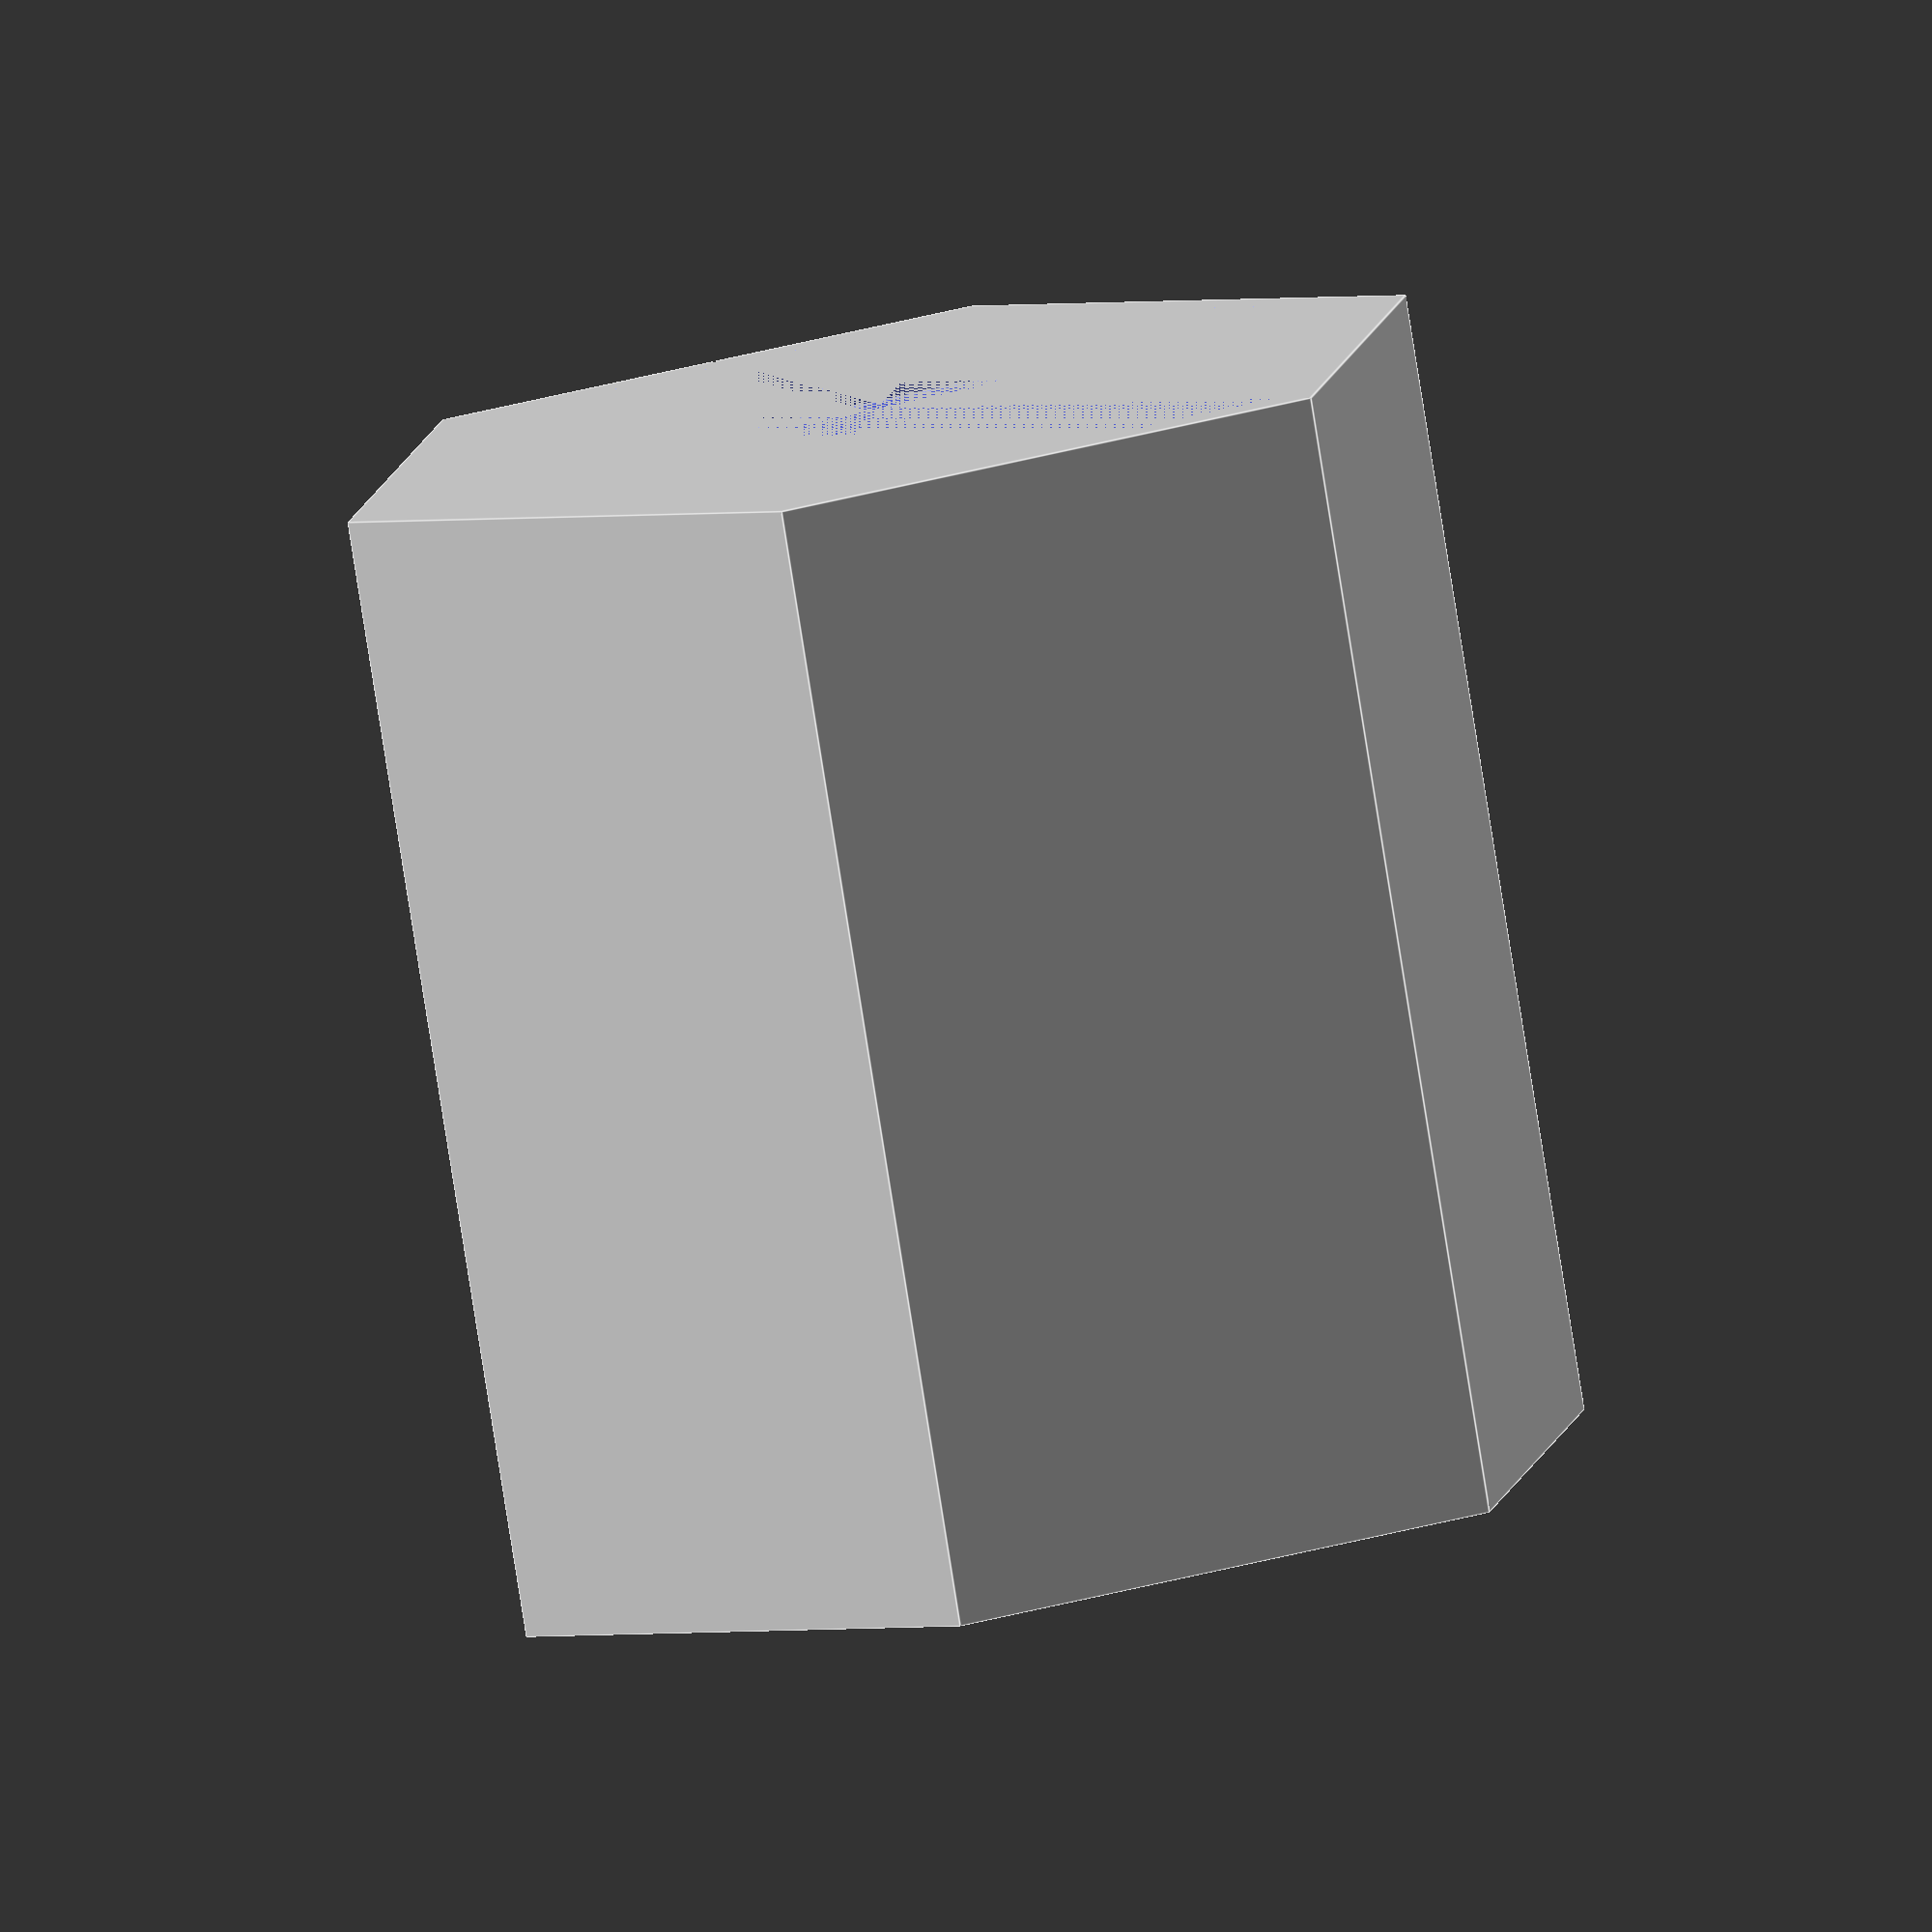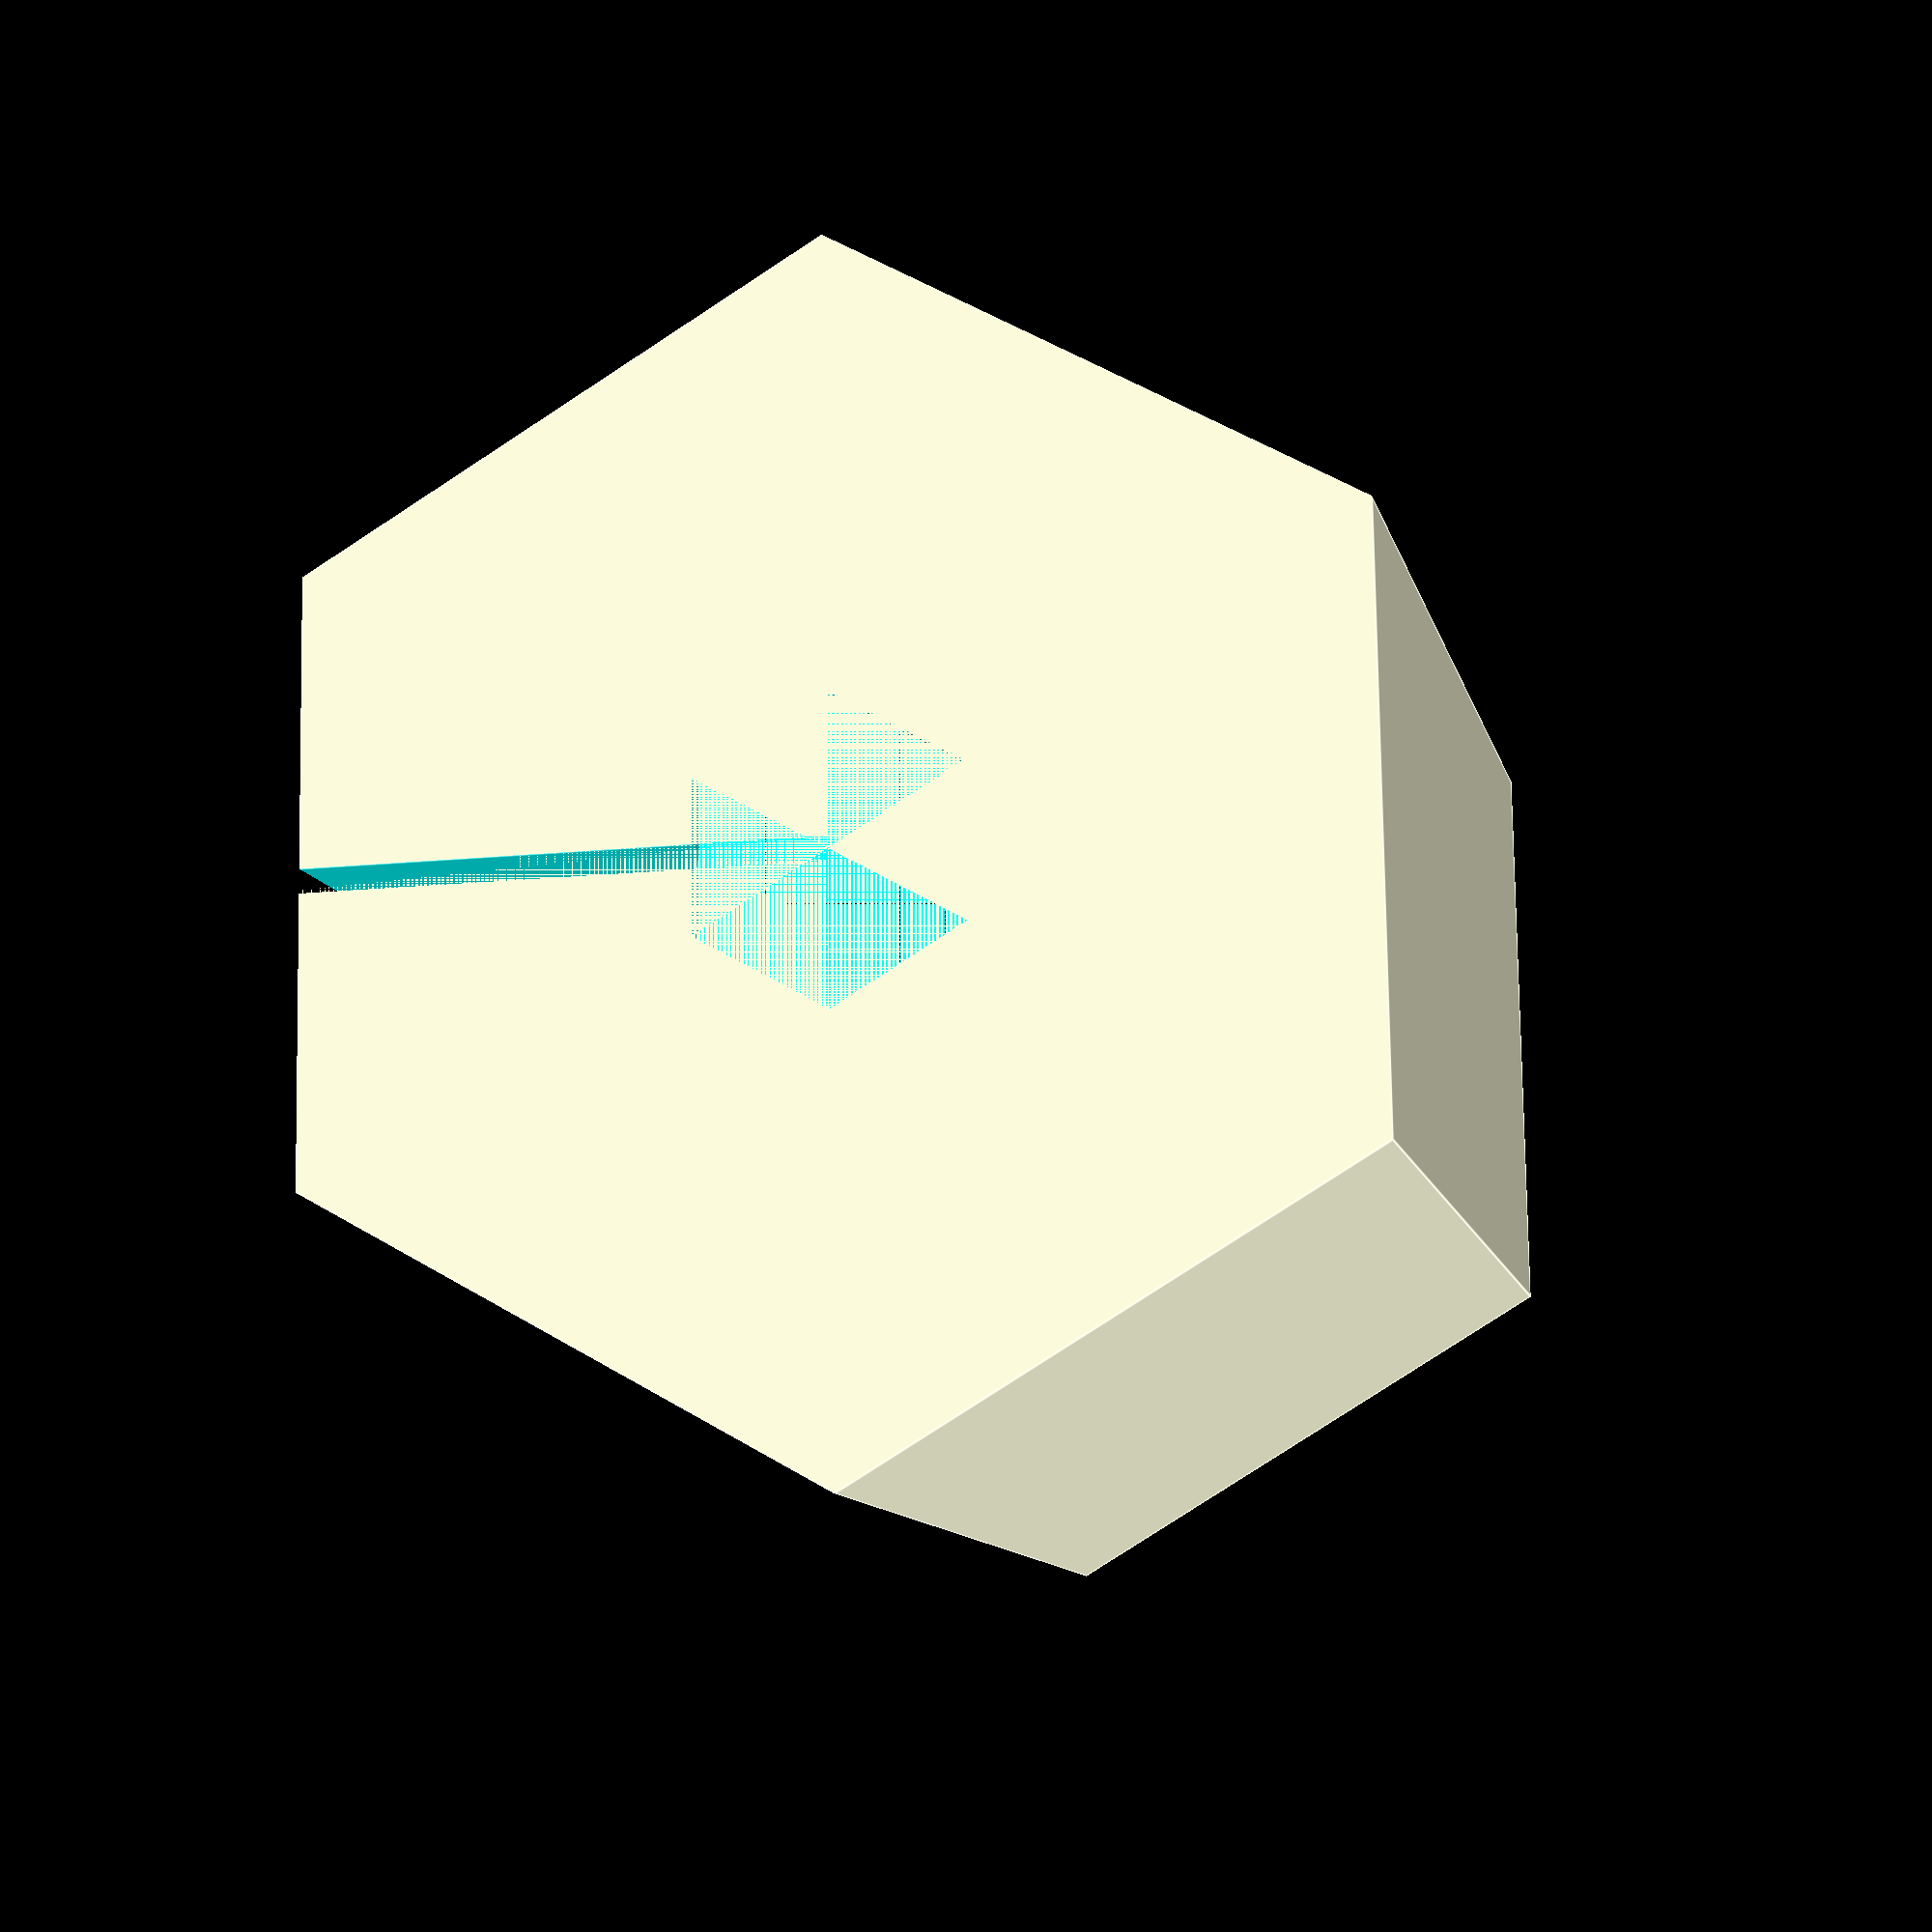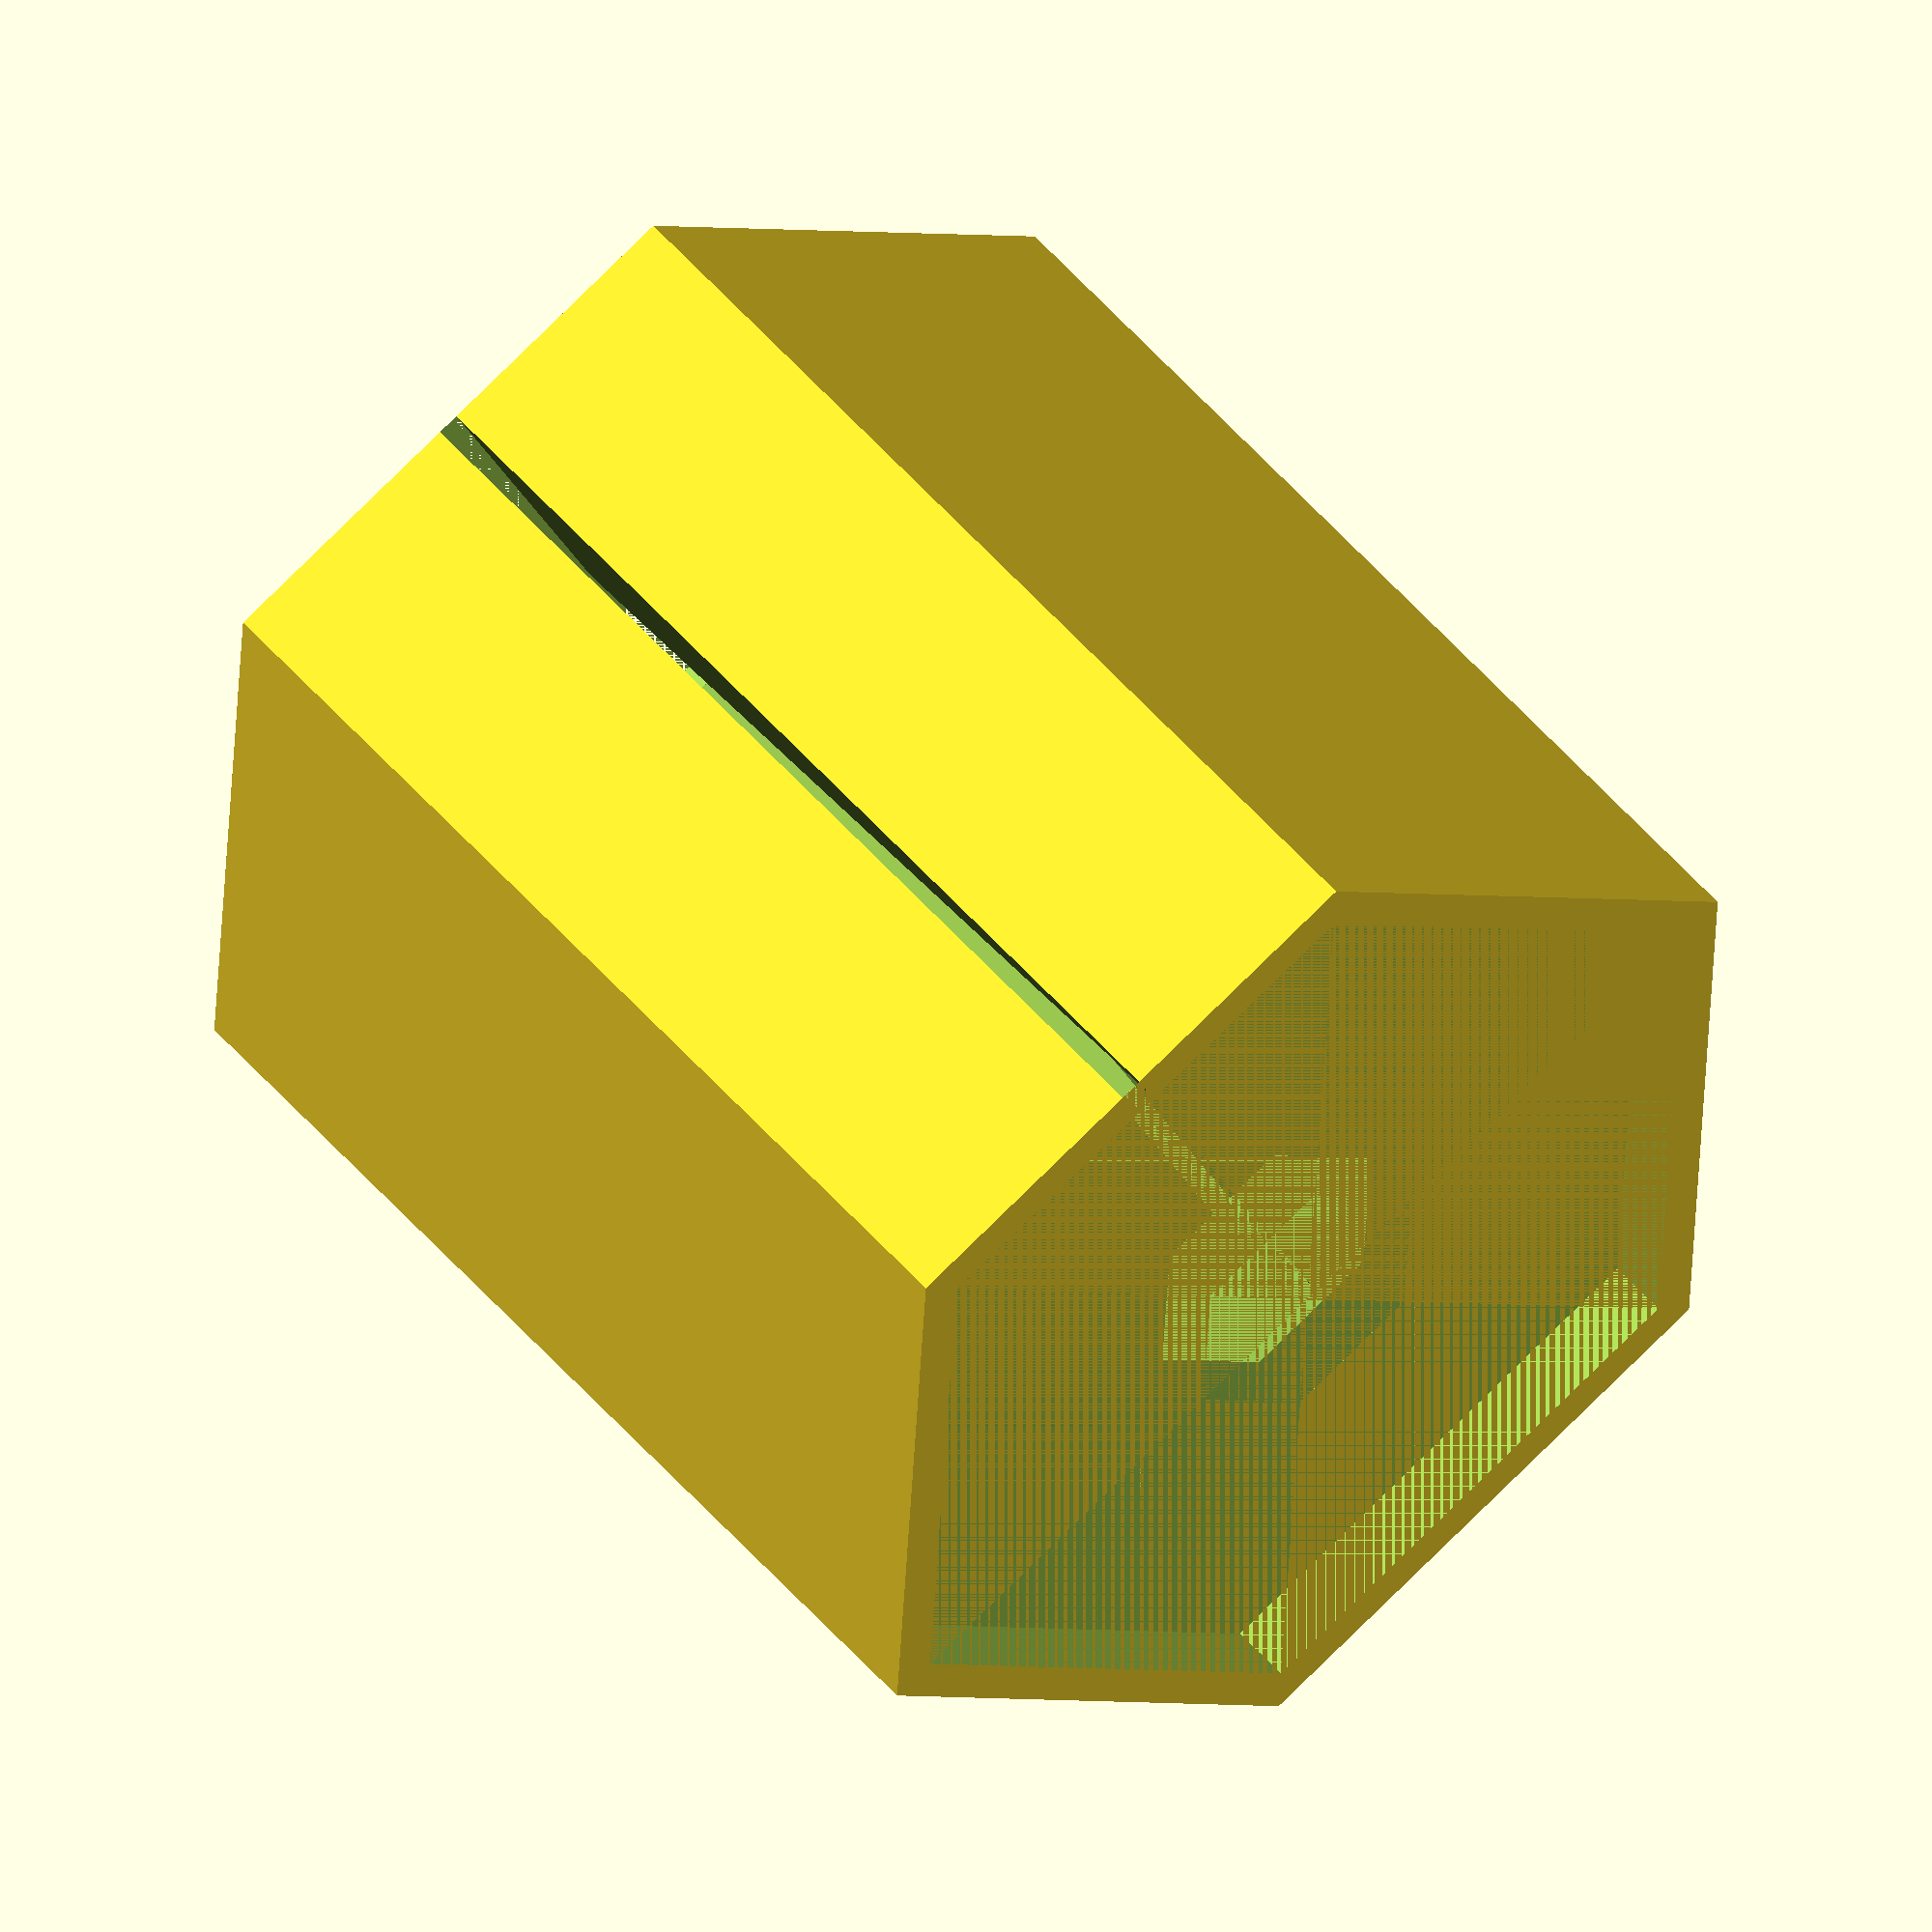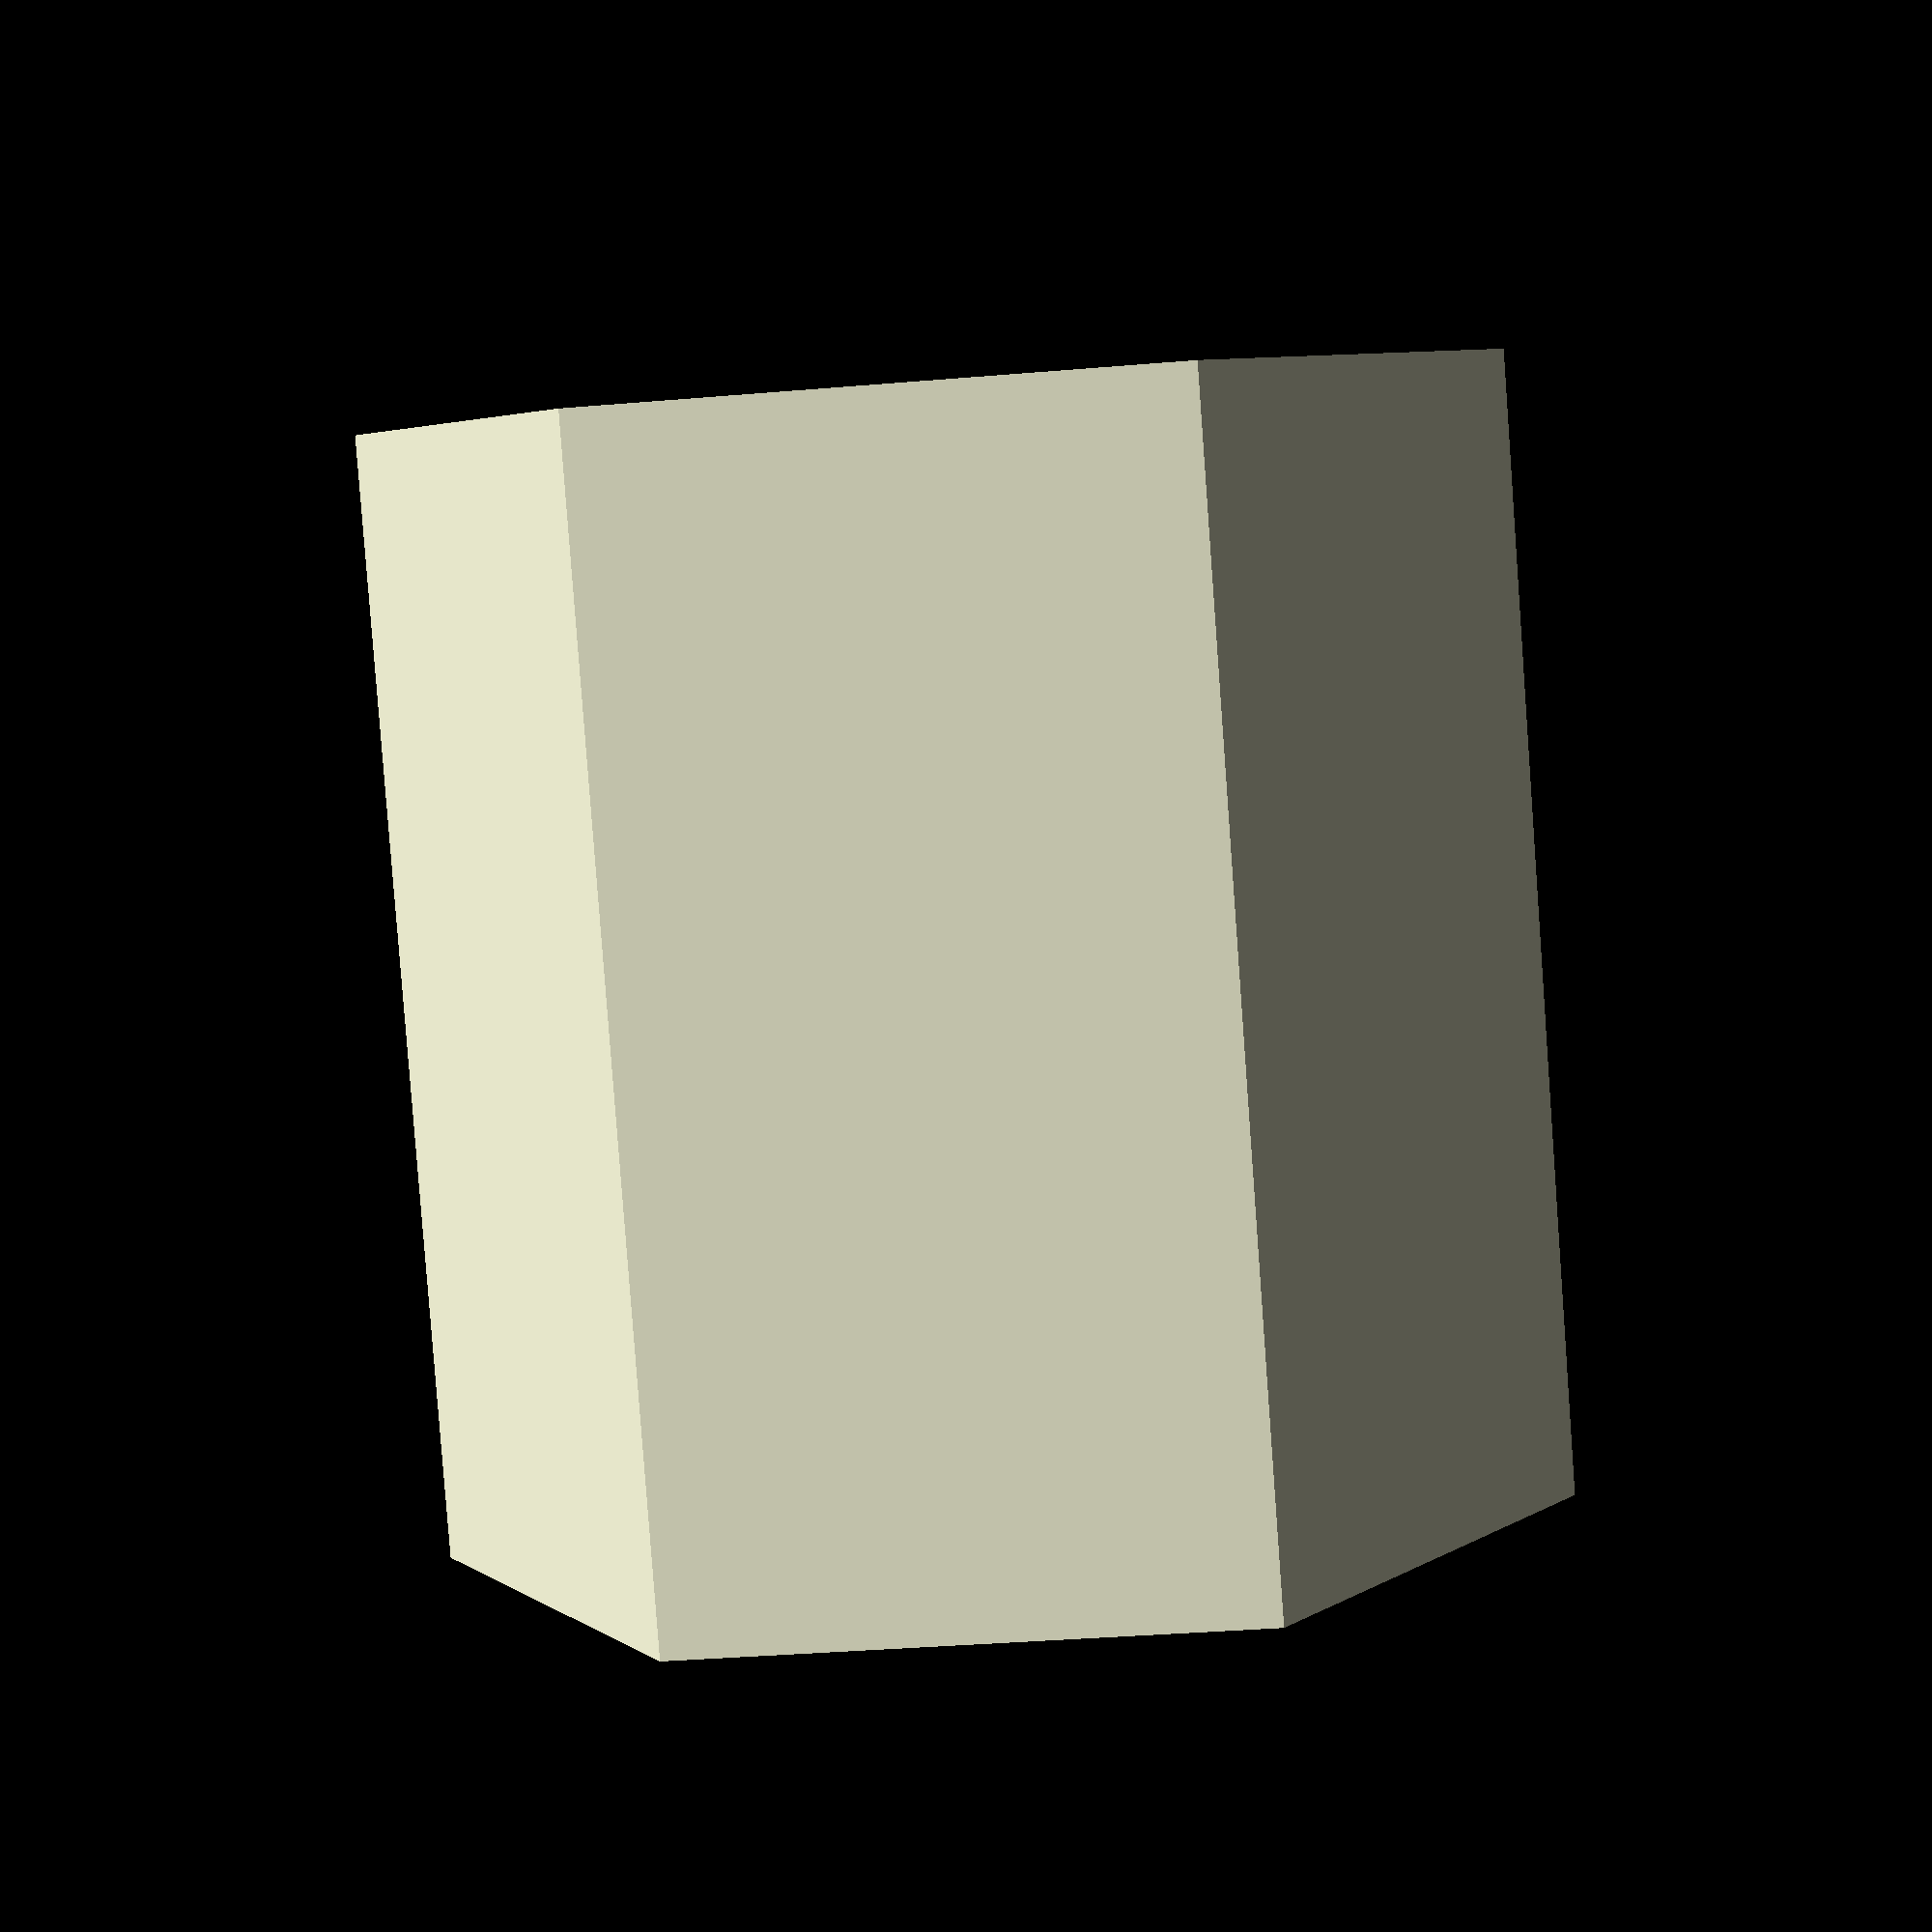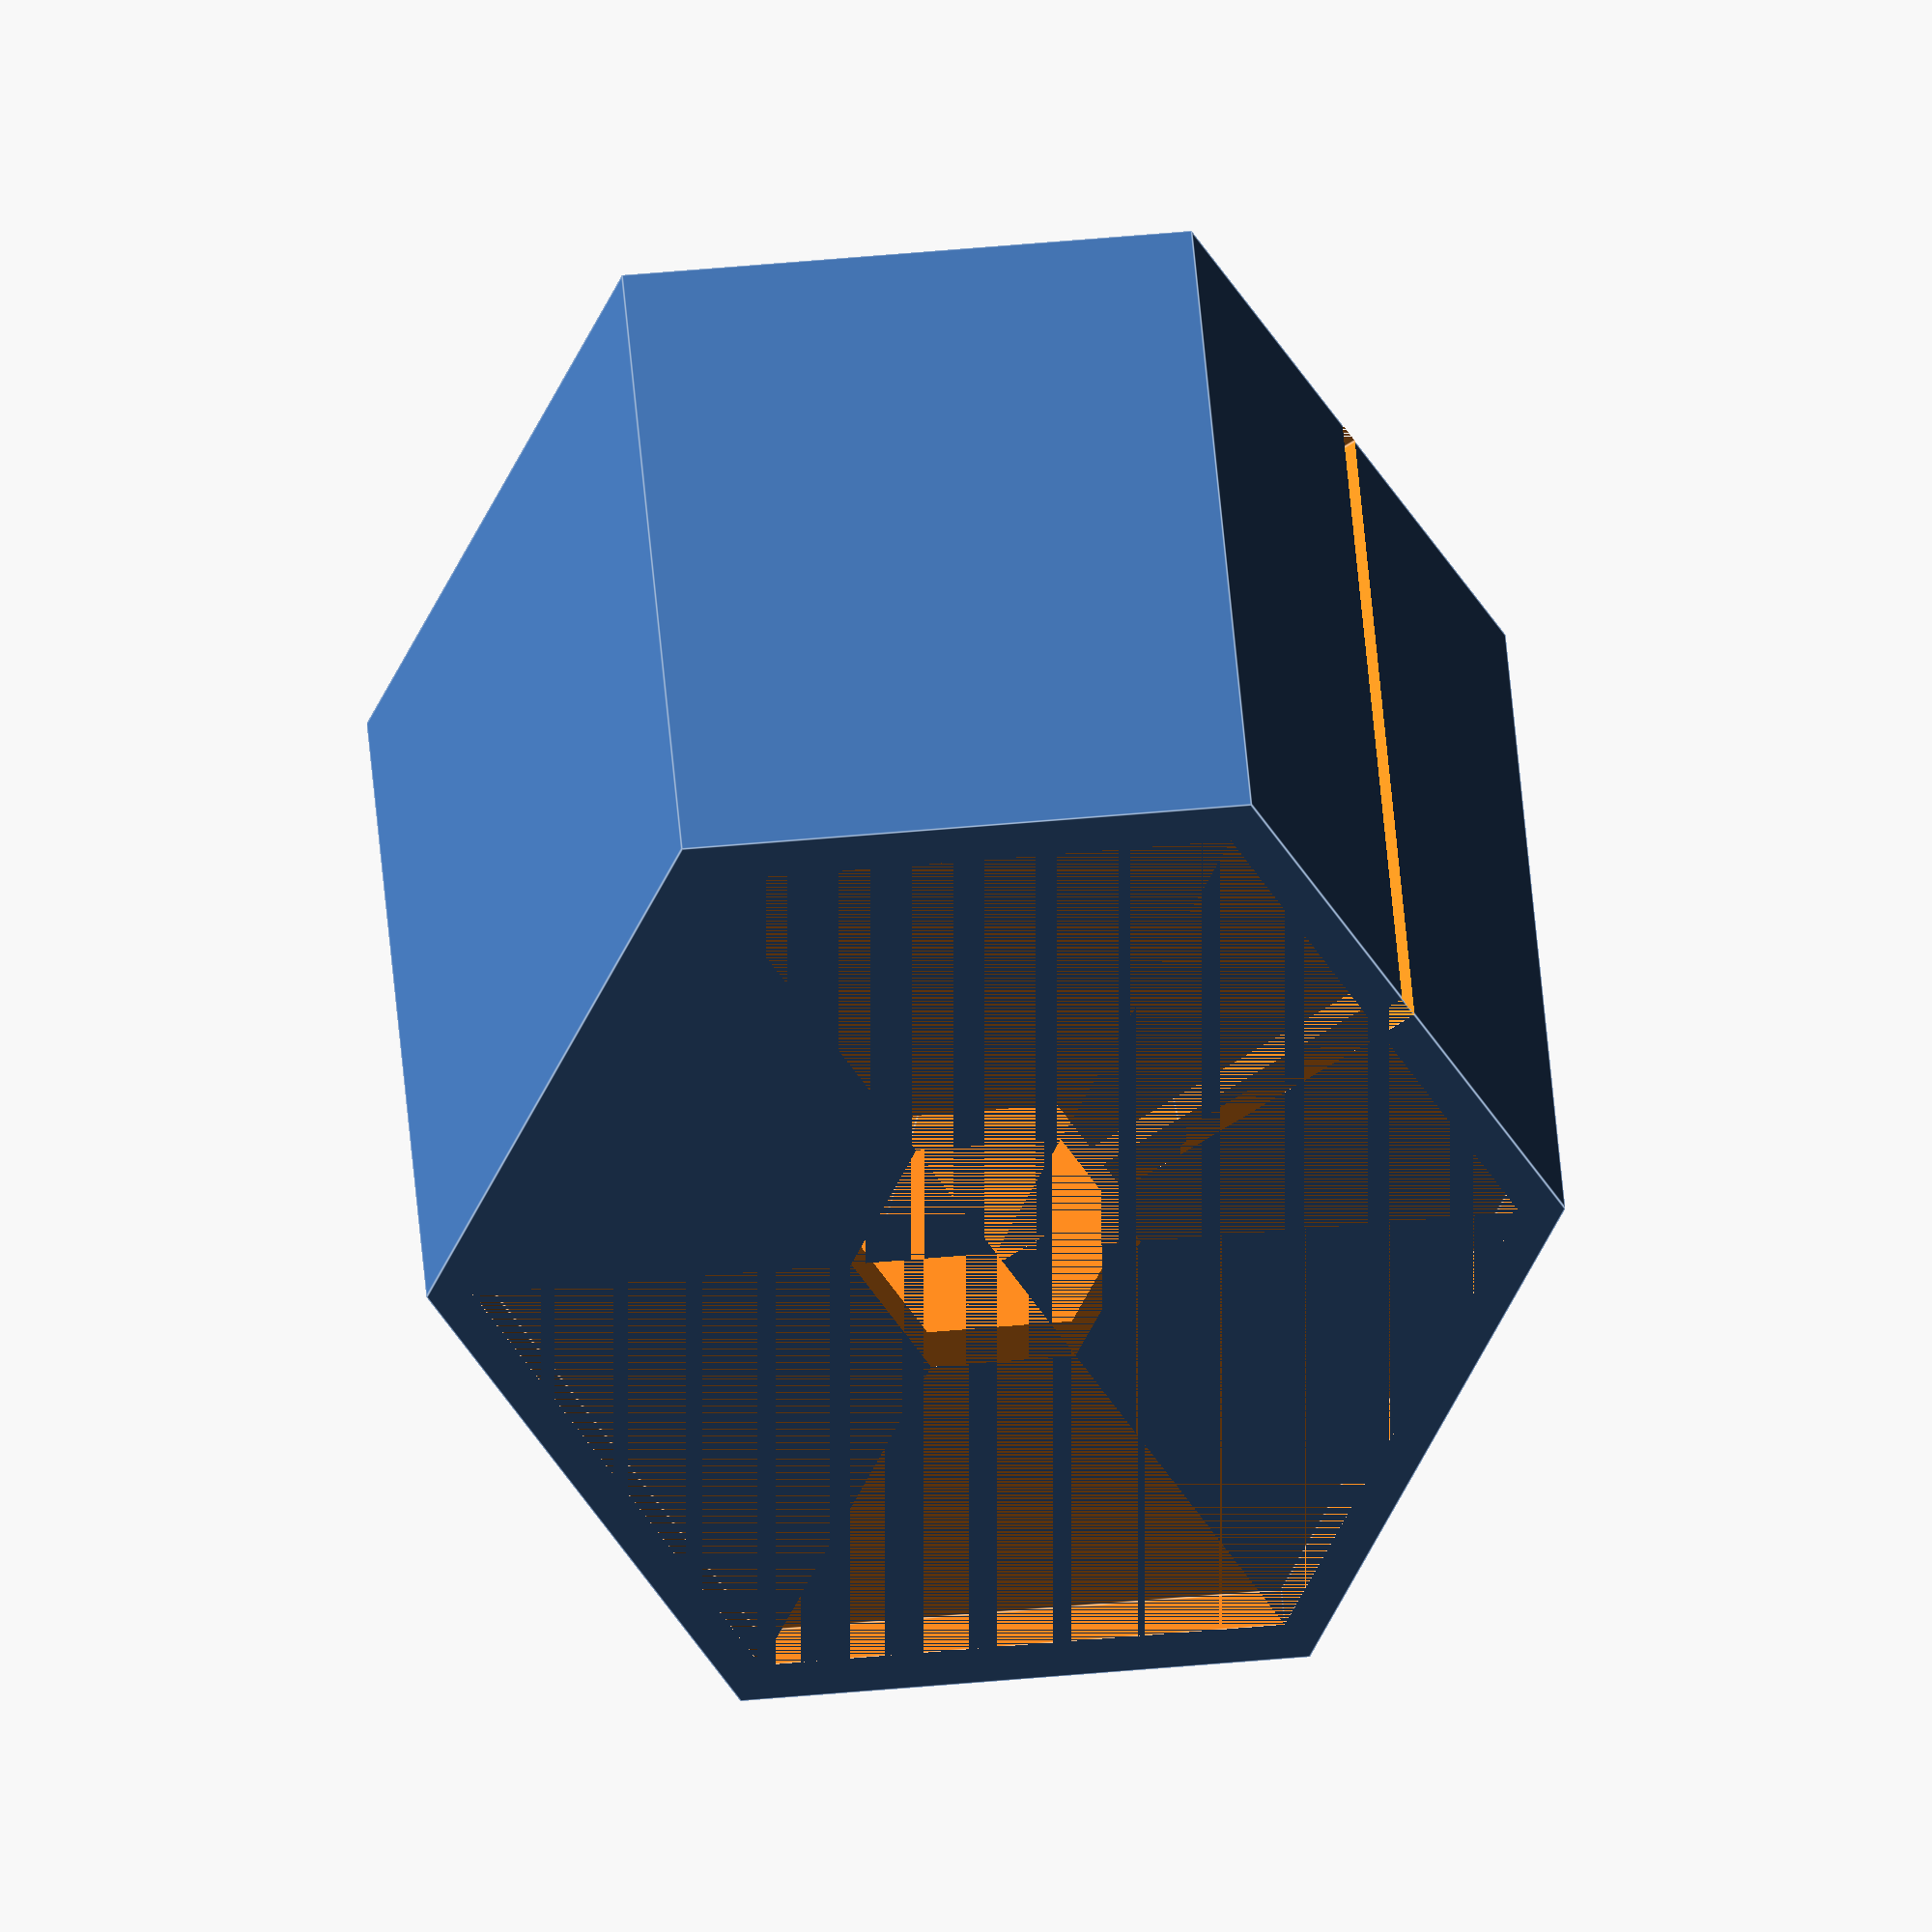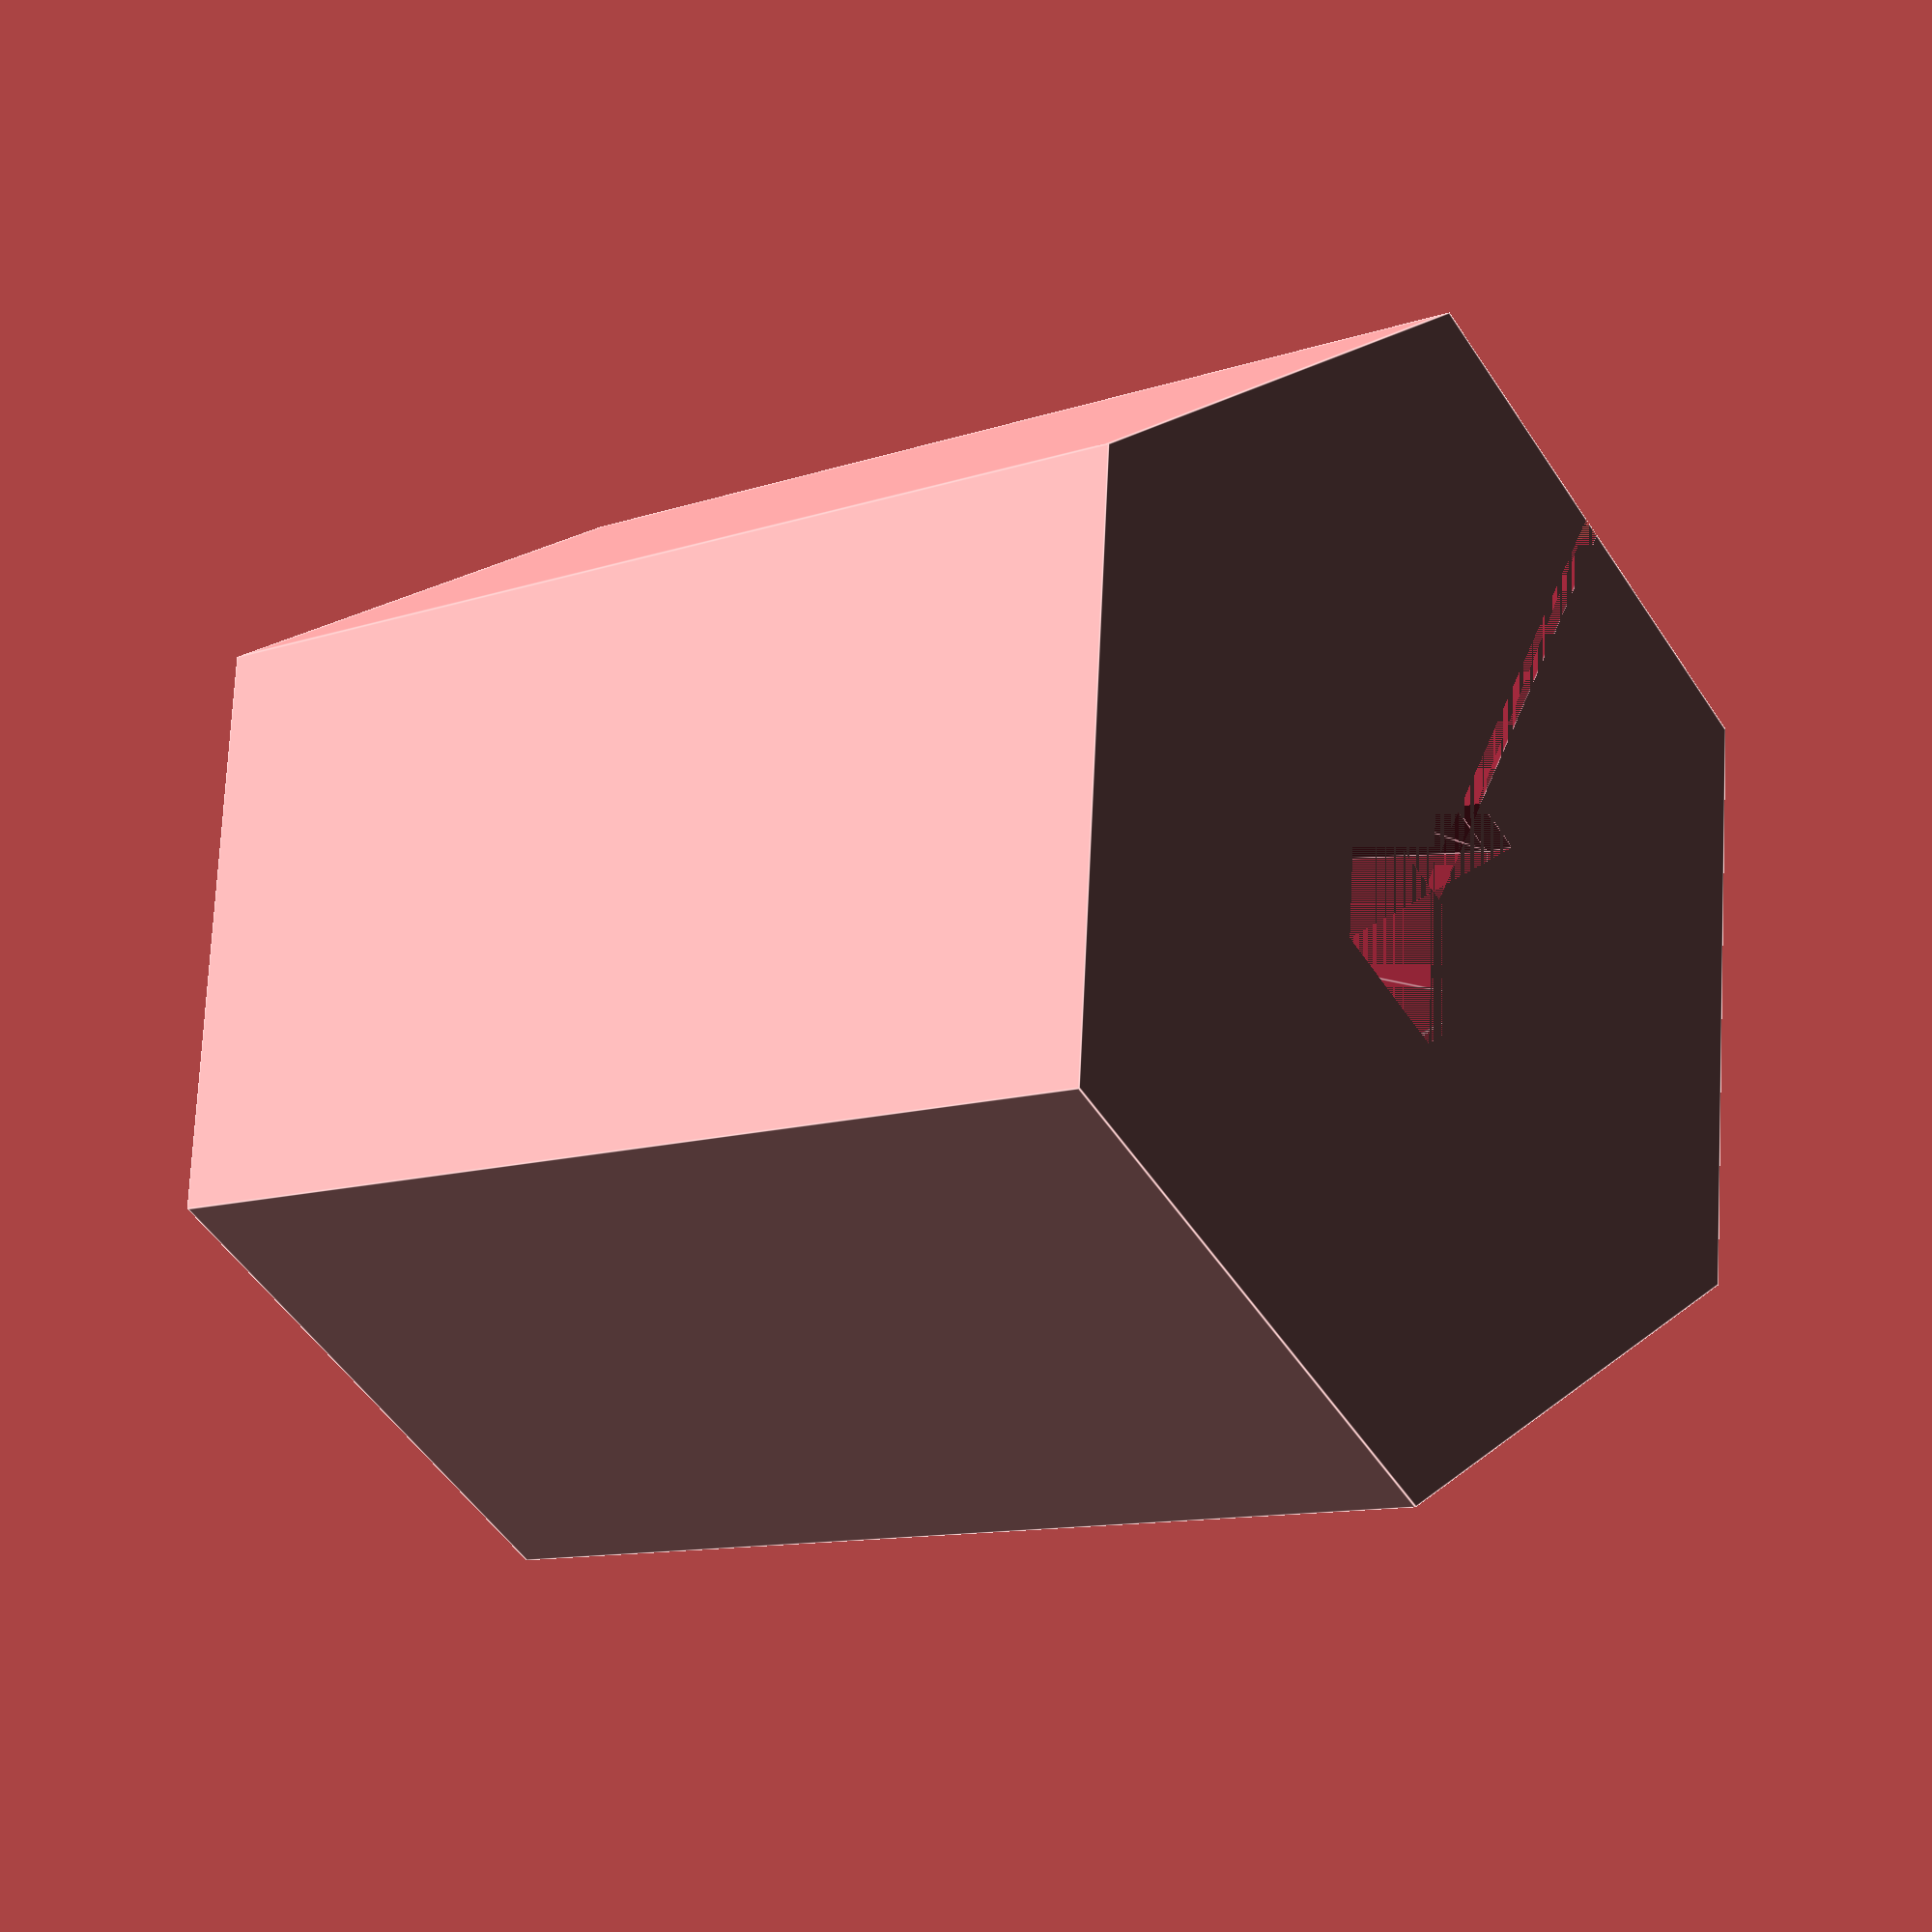
<openscad>
// printer parameters
d_nozzle = 0.8;
h_layer = 0.6;

// TODO: needs to be refactored to use include statement https://github.com/openscad/openscad/issues/605#issuecomment-32962394

// design parameters
scale_factor = 0.2;

d_raft = 200*scale_factor;
h_raft = 200*scale_factor;

t_wall = d_nozzle;
t_wall_clearance = d_nozzle;
t_vert_wall = 4*h_layer;

//h_wicking_chamber = 55*scale_factor;
d_wicking_chamber = 50.8;
d_drainpipe = d_wicking_chamber*scale_factor;
overhang_angle = 70;

// Hidden variables:
$fn=6;

module conical_cavity() {
    h_conical_cavity=tan(overhang_angle)*(d_raft/2-2*t_wall-d_drainpipe/2);
    translate([0, 0, -h_conical_cavity])
    // cone
    cylinder(r1=d_drainpipe/2, r2=d_raft/2-2*t_wall, h=h_conical_cavity);

}

module donut() {
    difference() {
        cylinder(r=d_raft/2, h=h_raft);
        cylinder(r=d_drainpipe/2, h=h_raft);
    }
}

difference() {
    donut();
    
    // conical cavity
    translate([0, 0, h_raft-t_vert_wall])
    conical_cavity();

    // cylinder
    translate([0, 0, h_raft-t_vert_wall])
    cylinder(h=t_vert_wall, r=d_raft/2-2*t_wall);

    // keyhole for vasemode printing
    translate([-t_wall_clearance/2, -d_raft/2, 0])
    cube([t_wall_clearance, d_raft/2, h_raft]);
}

</openscad>
<views>
elev=81.0 azim=159.7 roll=9.0 proj=o view=edges
elev=10.8 azim=270.9 roll=192.4 proj=p view=edges
elev=313.4 azim=153.6 roll=323.3 proj=o view=solid
elev=264.4 azim=304.4 roll=175.8 proj=p view=solid
elev=149.8 azim=56.6 roll=183.0 proj=o view=edges
elev=190.6 azim=325.6 roll=49.1 proj=p view=edges
</views>
